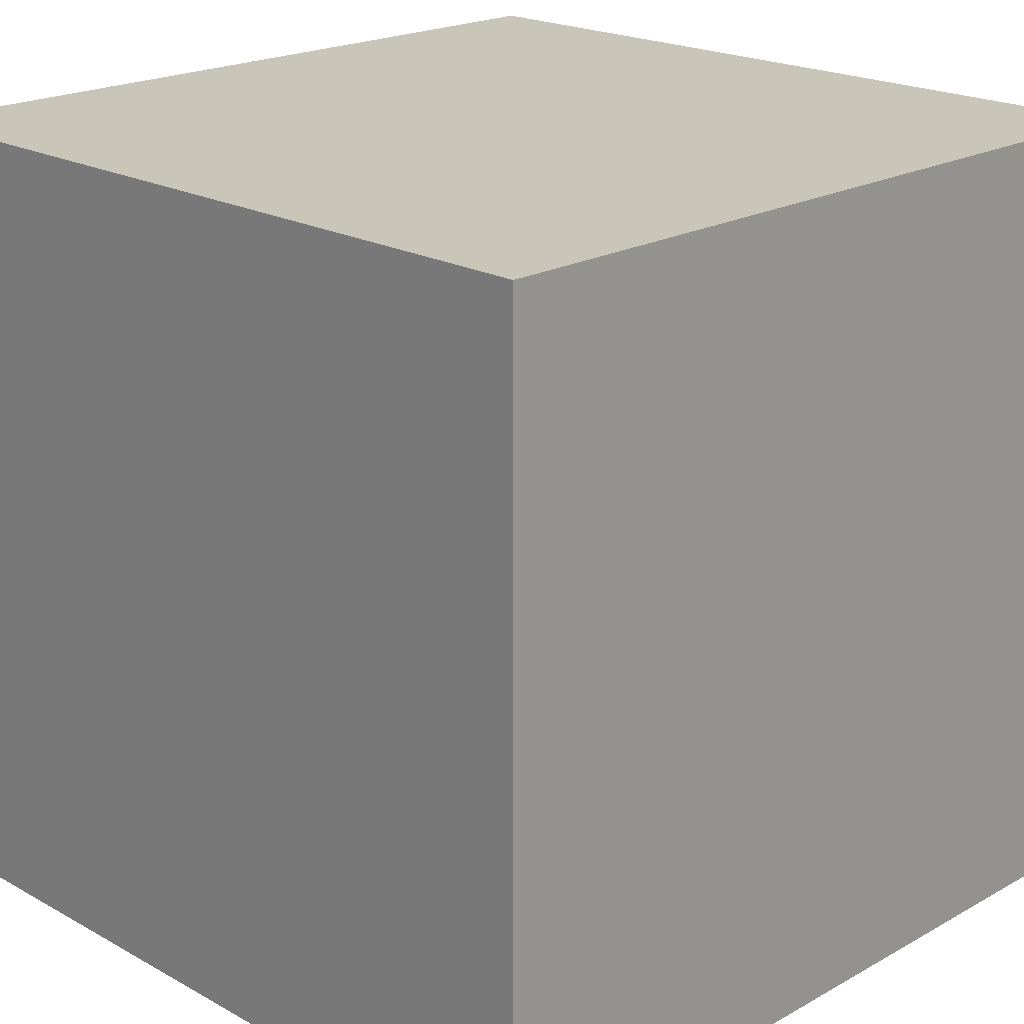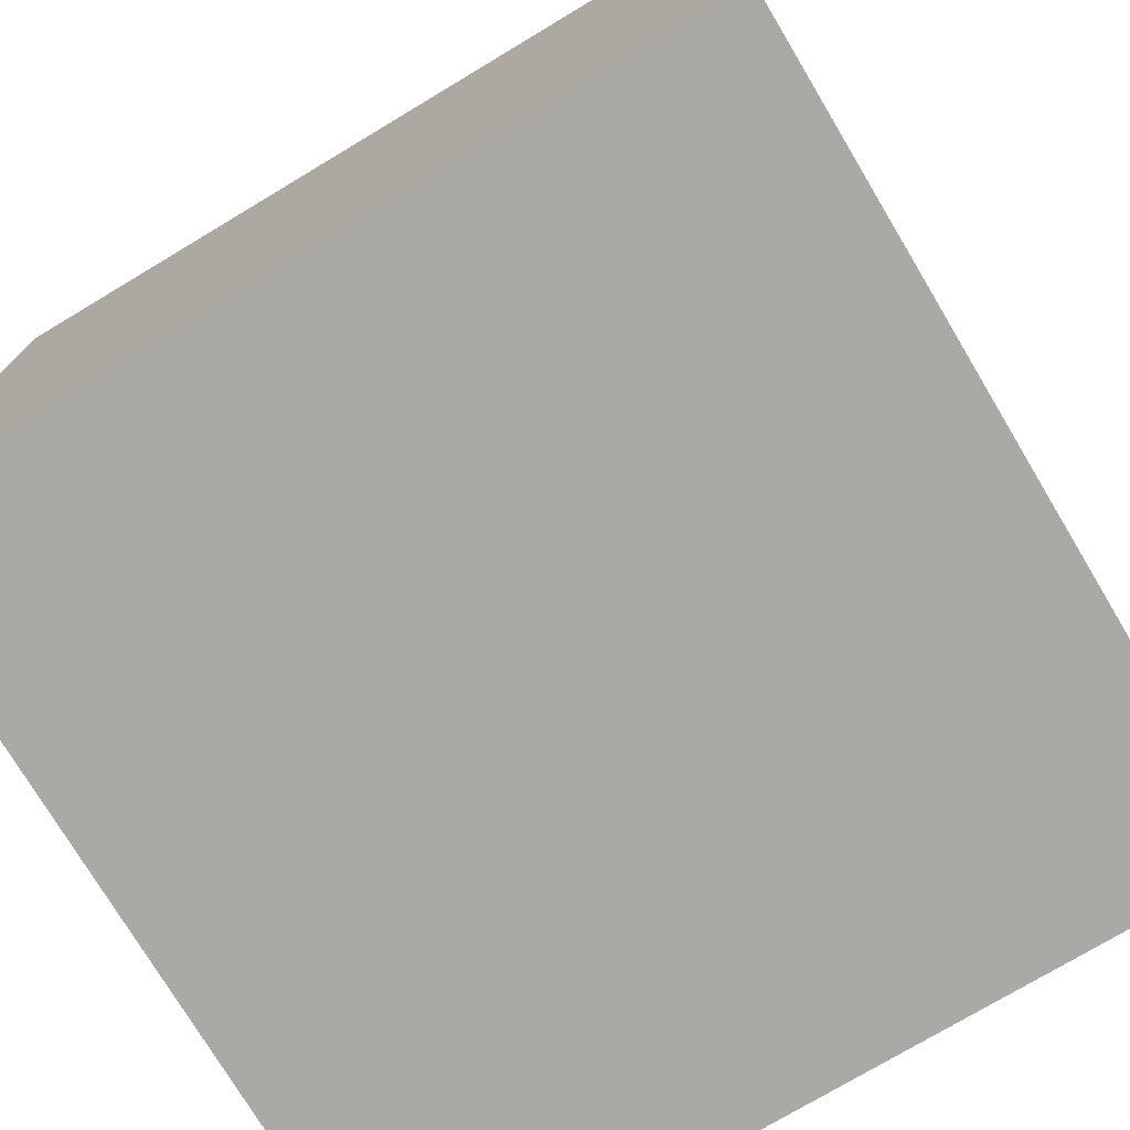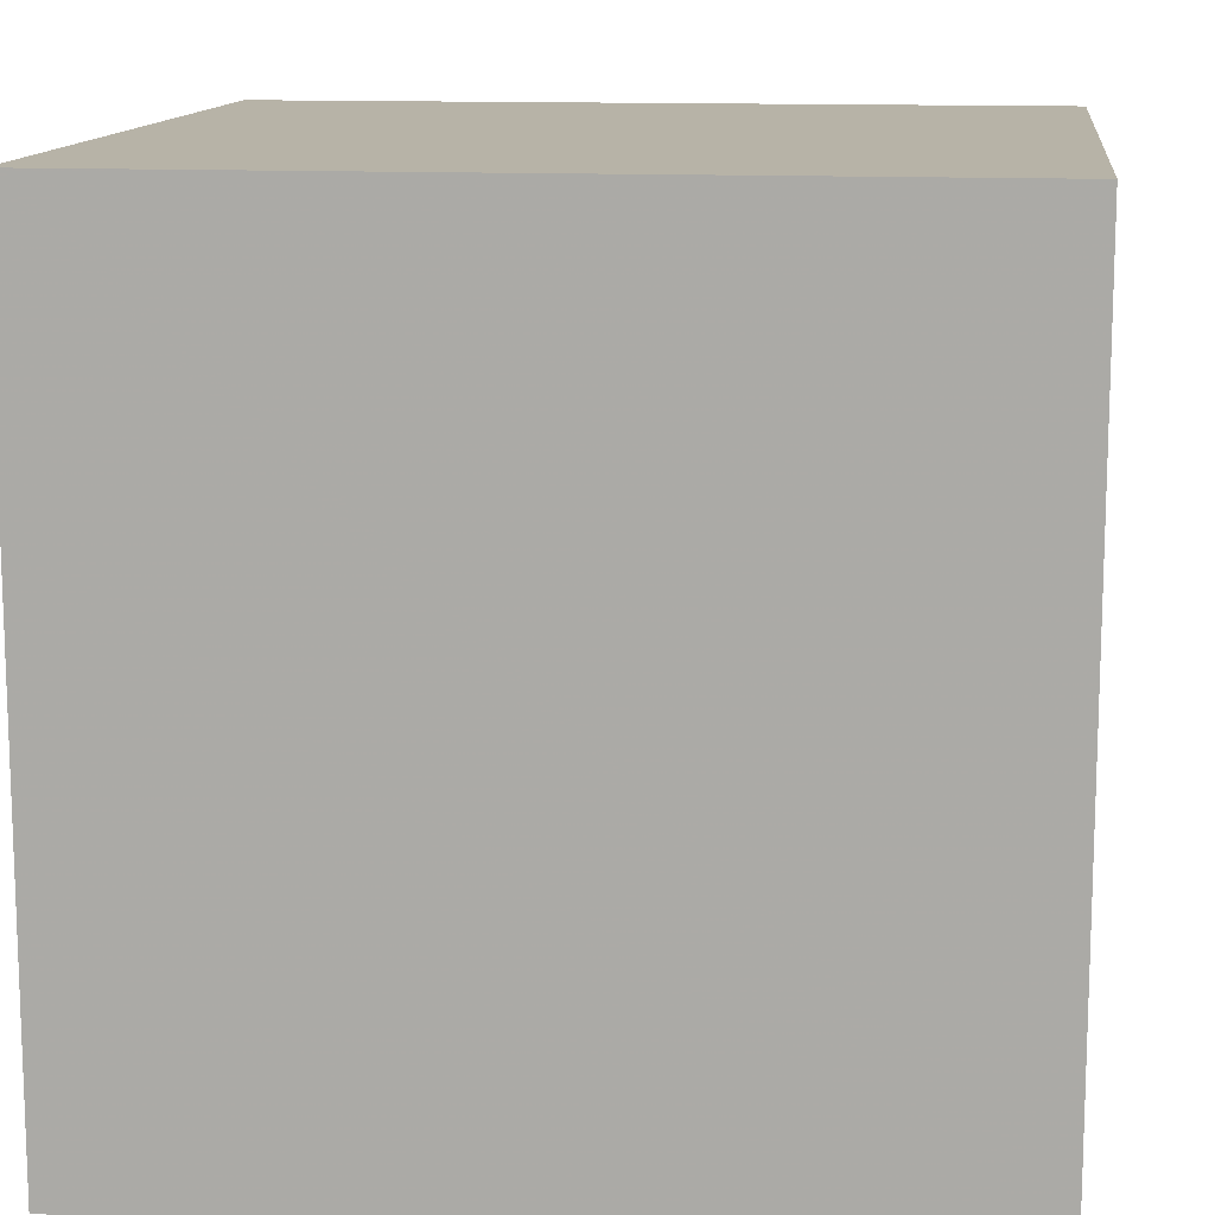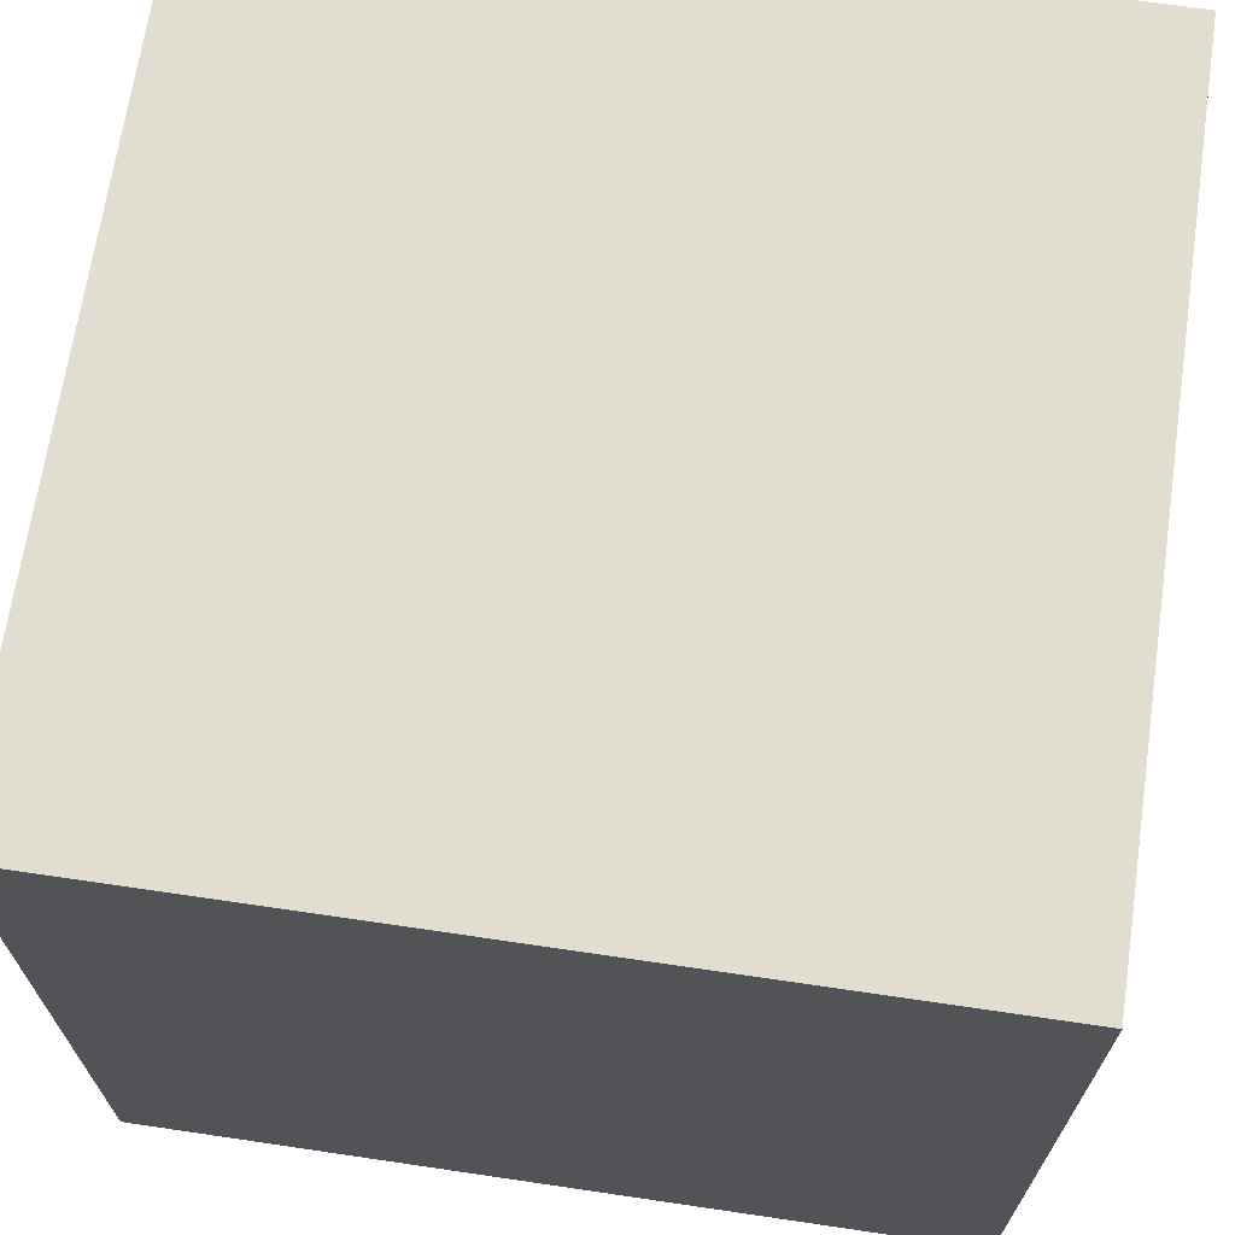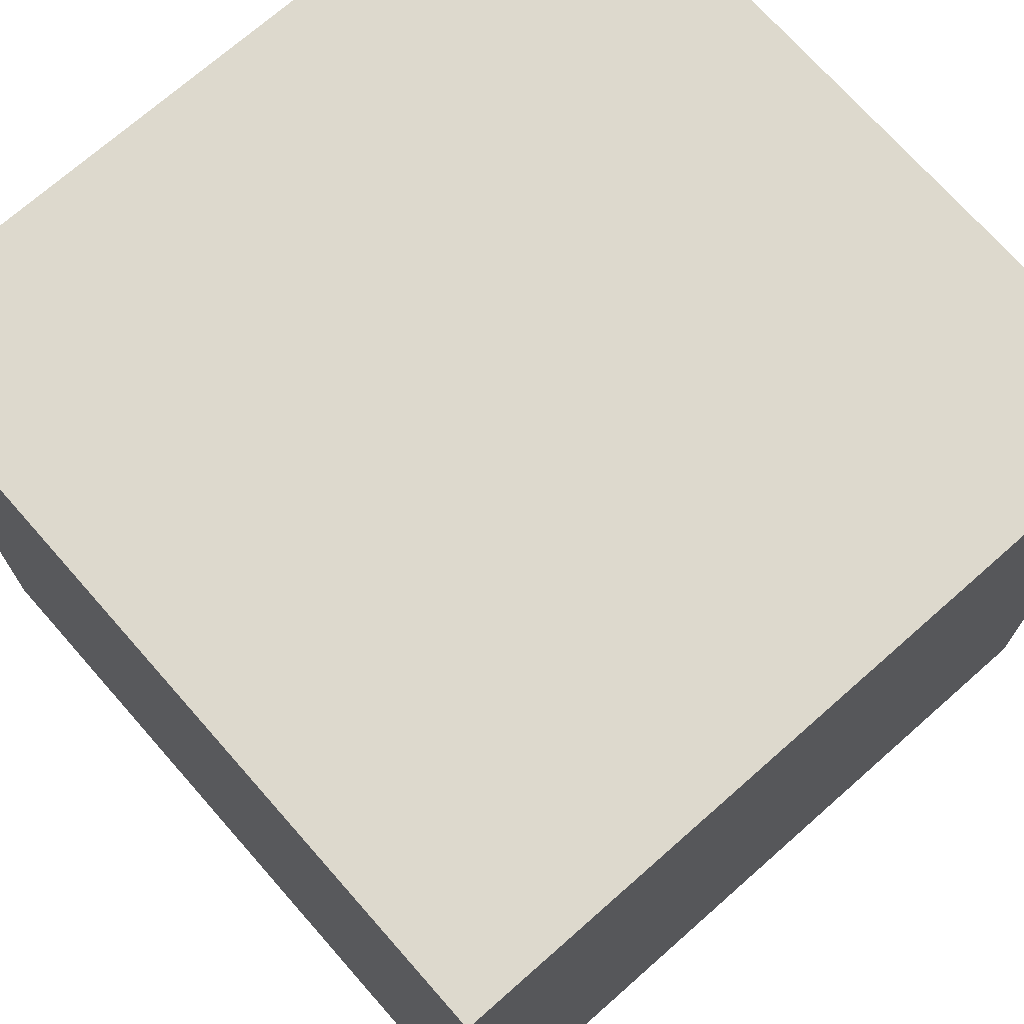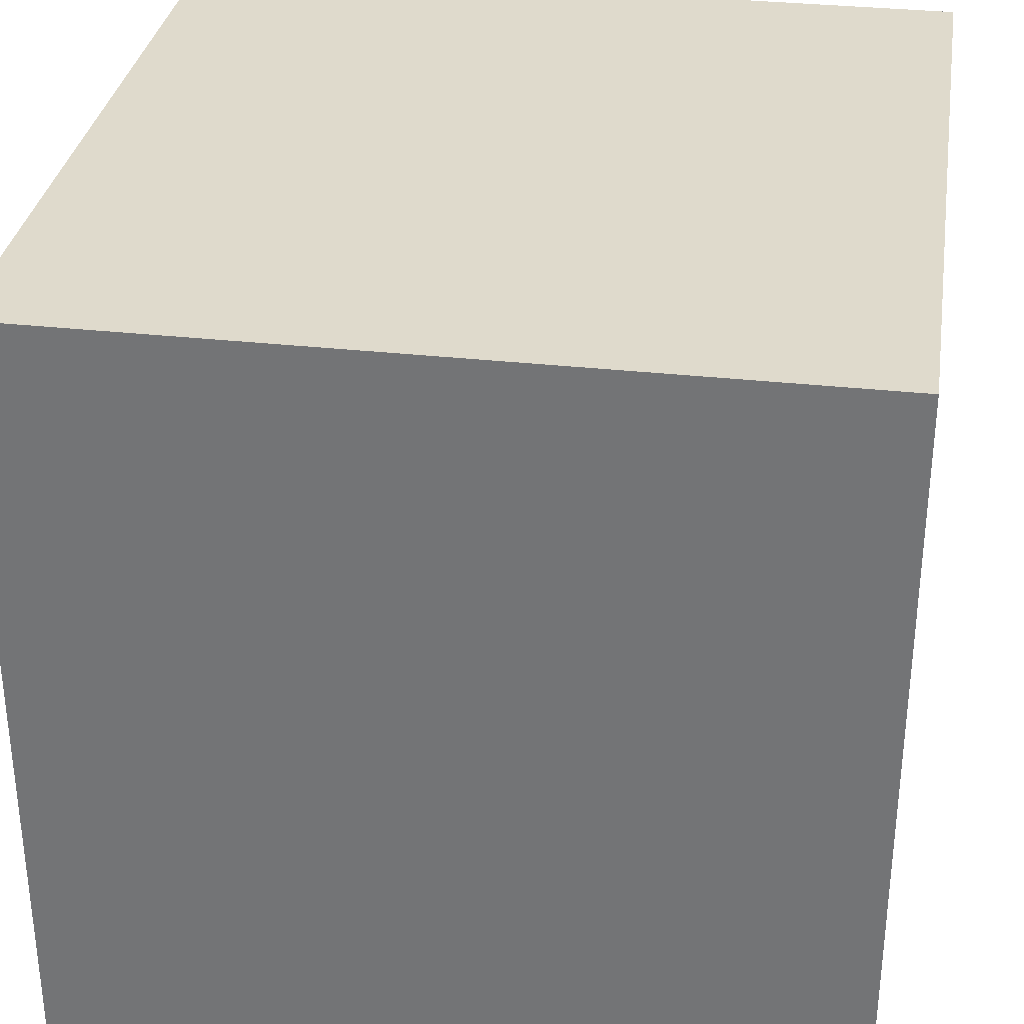
<metadata>
{"format":"obj","ext":"obj","renderer":"f3d","projection":"perspective","resolution":1024,"background":"white","views":[{"elev":20.6,"azim":-135.1,"up":"+Z"},{"elev":-75.4,"azim":-59.1,"up":"+Y"},{"elev":12.6,"azim":-173.1,"up":"+Z"},{"elev":68.4,"azim":8.4,"up":"+Z"},{"elev":72.0,"azim":48.6,"up":"+Z"},{"elev":32.5,"azim":98.8,"up":"+Z"}]}
</metadata>
<code>
v -0.5 -0.5 -0.5
v -0.5 -0.5 0.5
v 0.5 -0.5 0.5
v 0.5 -0.5 -0.5
v -0.5 0.5 -0.5
v -0.5 0.5 0.5
v 0.5 0.5 0.5
v 0.5 0.5 -0.5
f 1 4 2
f 2 4 3
f 2 3 6
f 6 3 7
f 7 3 4
f 7 4 8
f 8 4 1
f 8 1 5
f 5 1 2
f 5 2 6
f 5 6 7
f 5 7 8

</code>
